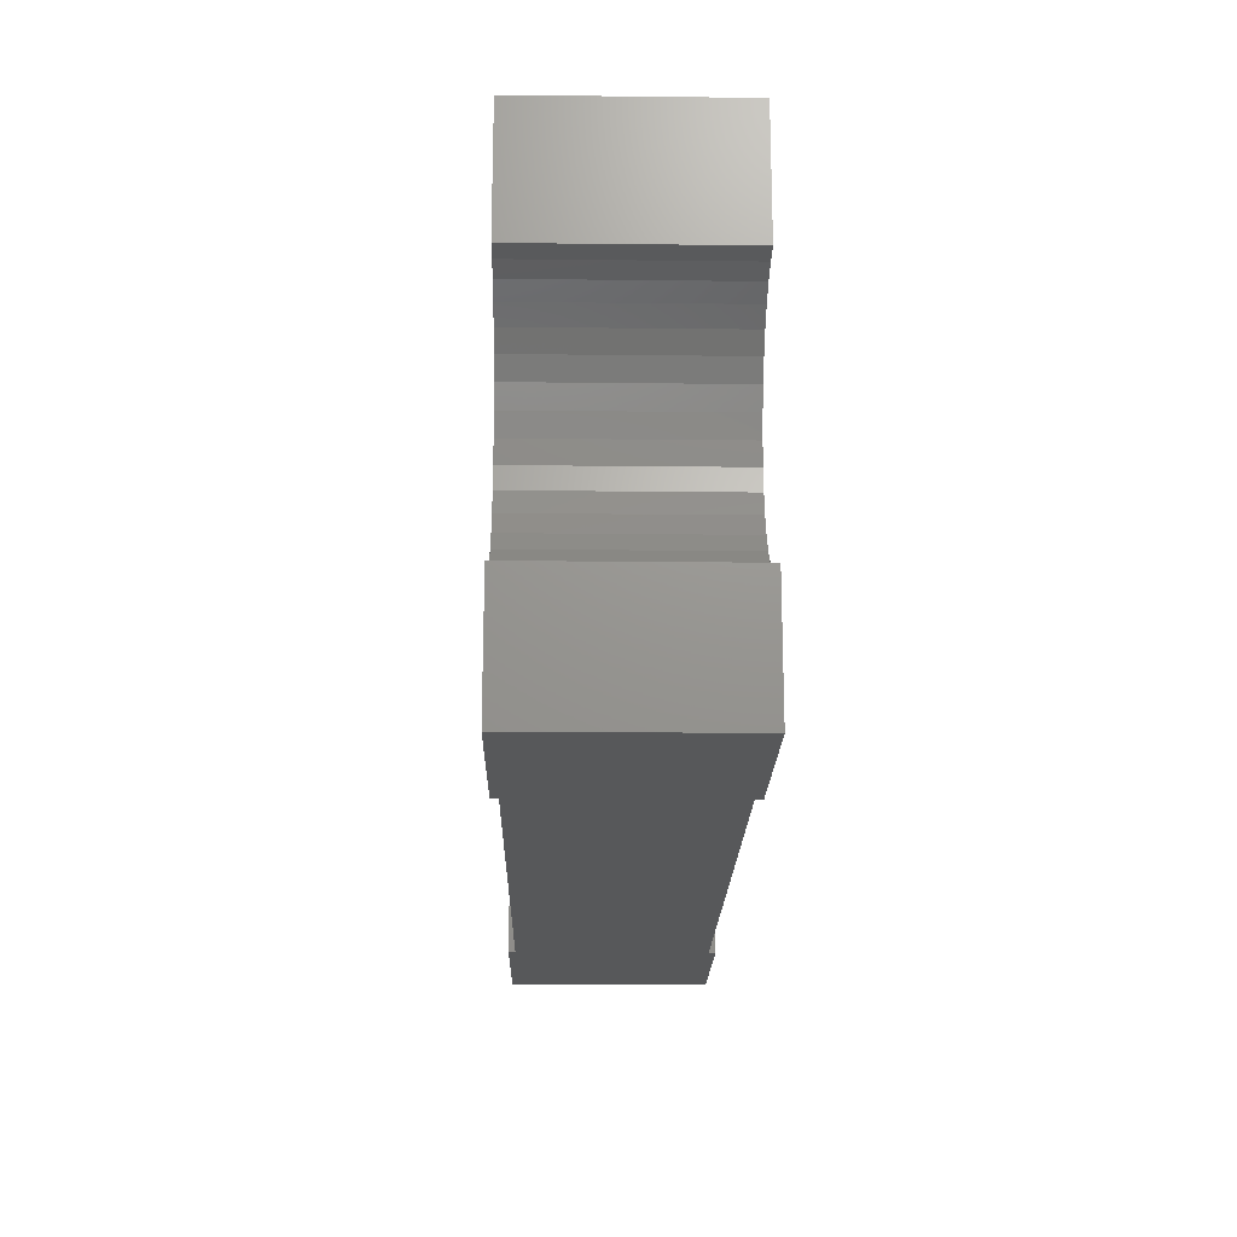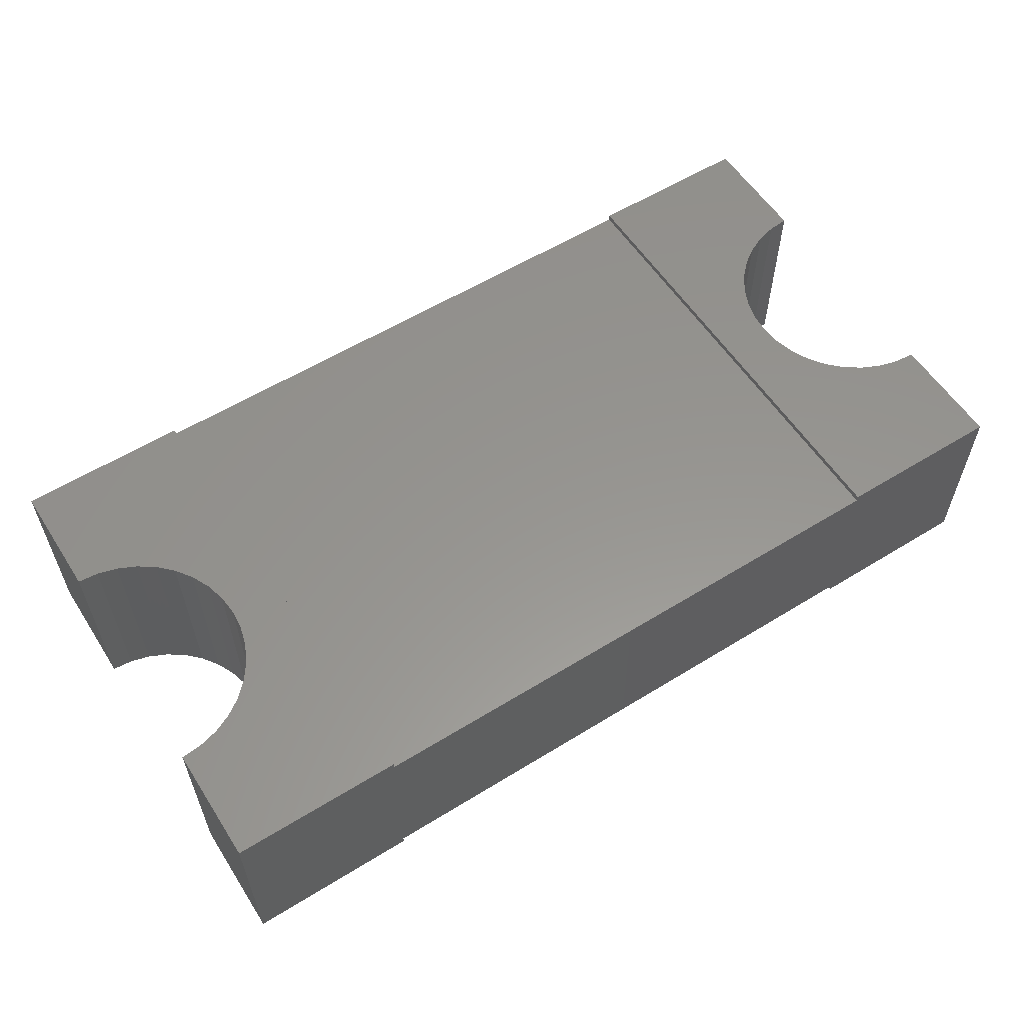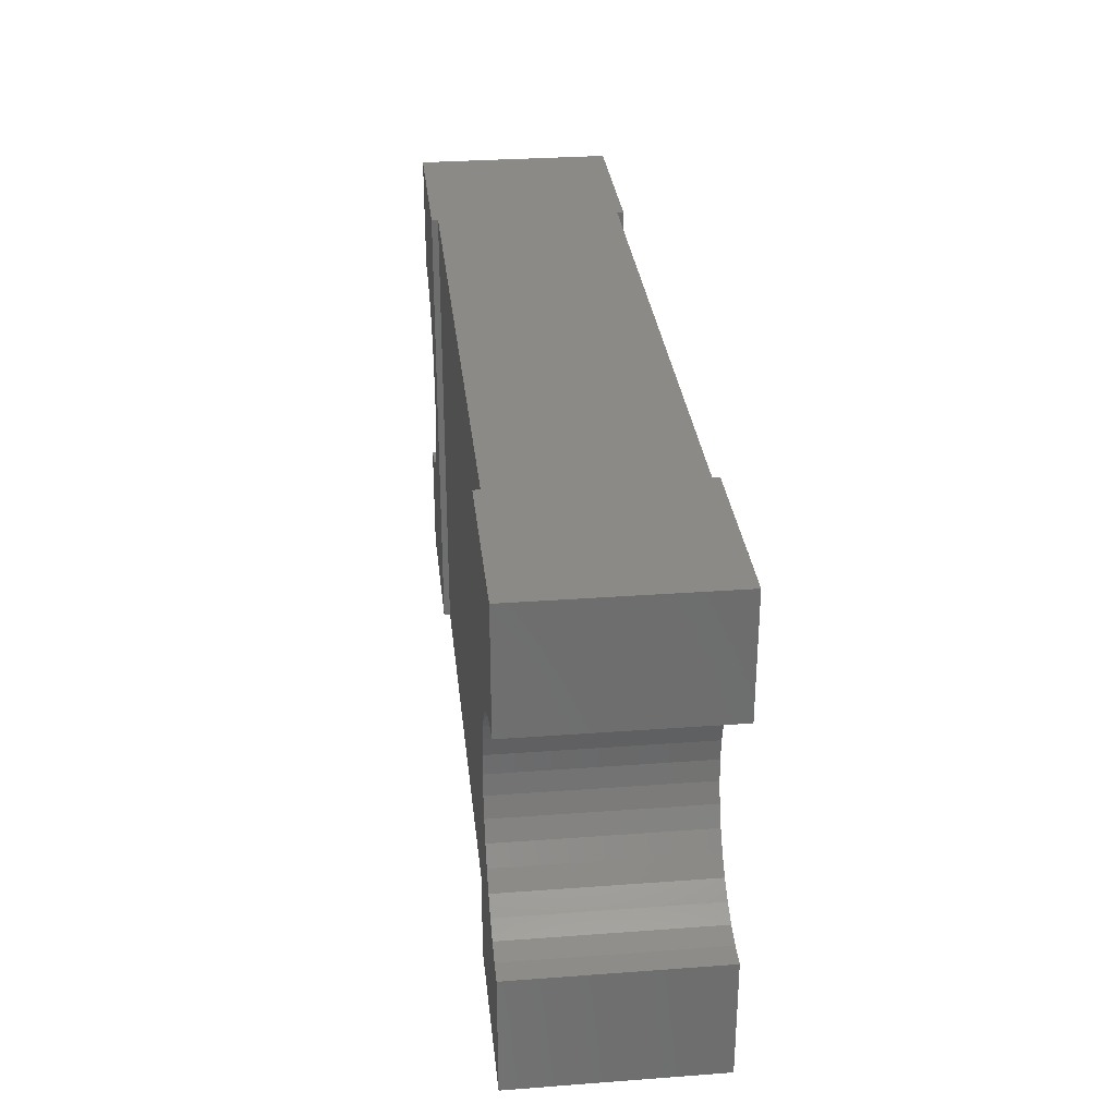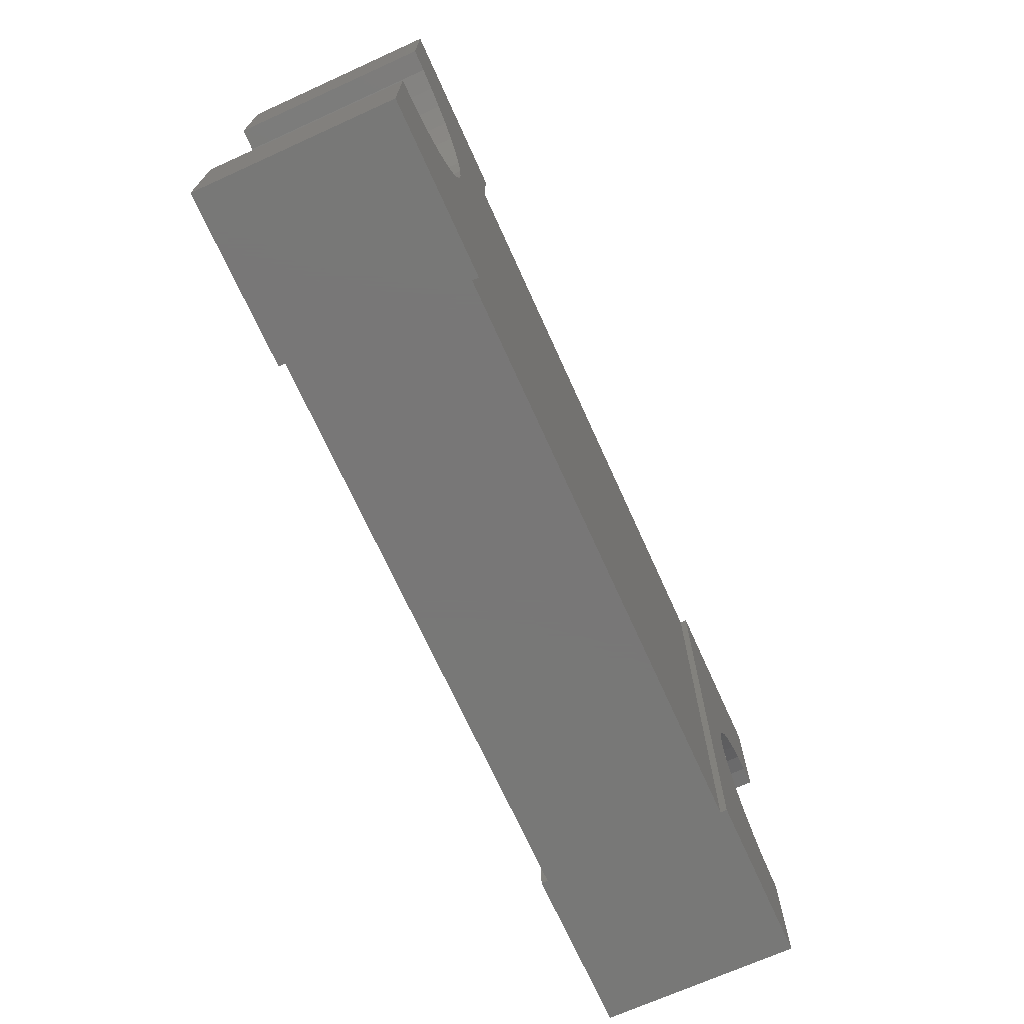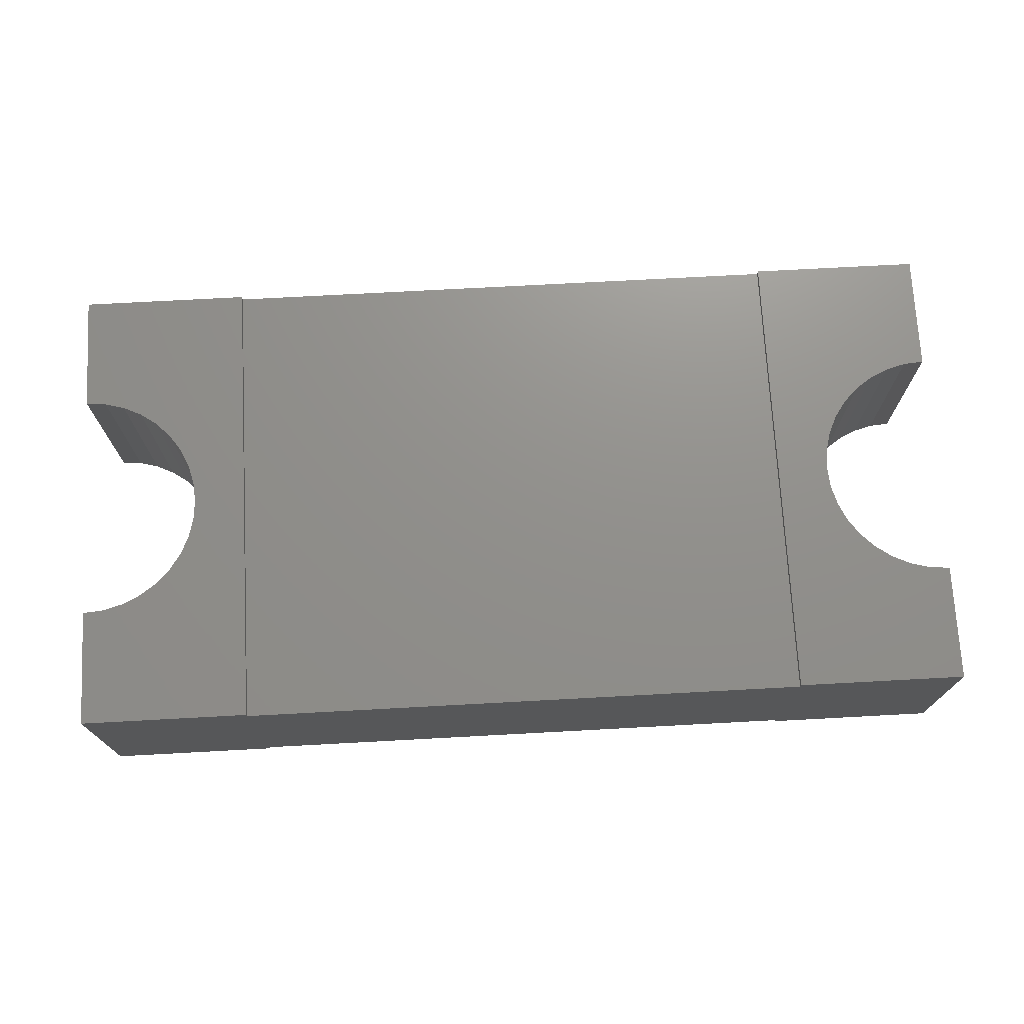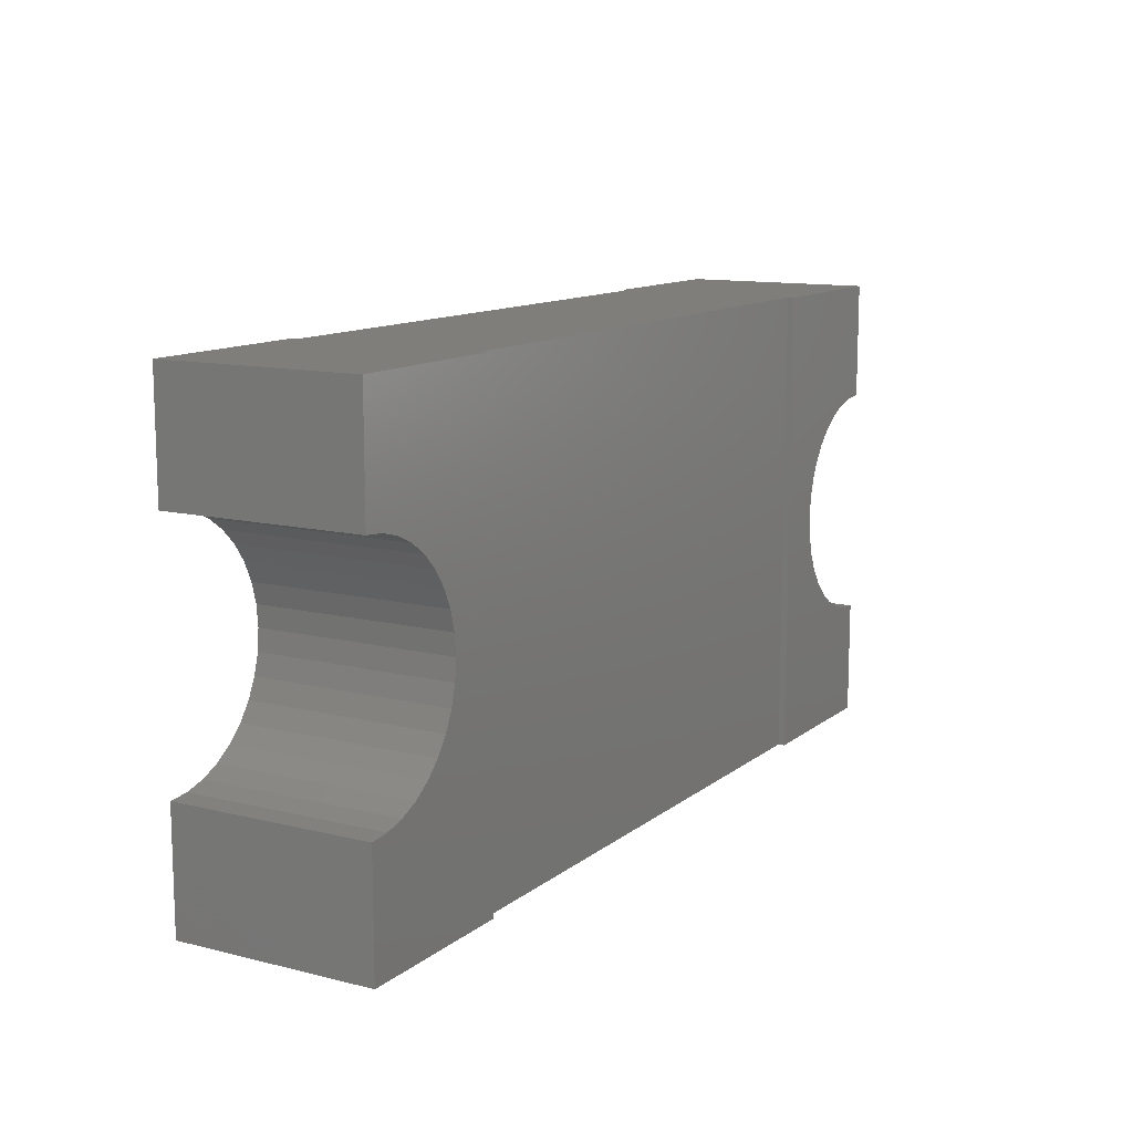
<metadata>
{"format":"stl","ext":"stl","renderer":"f3d","projection":"perspective","resolution":1024,"background":"white","views":[{"elev":-19.0,"azim":-91.2,"up":"+Z"},{"elev":57.7,"azim":147.4,"up":"+Y"},{"elev":30.4,"azim":83.9,"up":"+Z"},{"elev":-70.3,"azim":-65.7,"up":"+Z"},{"elev":72.5,"azim":176.9,"up":"+Y"},{"elev":12.0,"azim":-59.7,"up":"+Z"}]}
</metadata>
<code>
# stl→obj: 100 verts, 196 faces
v 2.85 0.725 0
v 2.85 0.75 0
v 3.5 0.75 0
v 0 0.75 0
v 0.65 0.75 0
v 0 0 0
v 0.65 0.725 0
v 3.5 0 0
v 2.85 0 0
v 2.85 0.025 0
v 0.65 0 0
v 0.65 0.025 0
v 2.85 0.025 1.8
v 2.85 0 1.8
v 3.5 0 1.8
v 0 0 1.8
v 0.65 0 1.8
v 0 0.75 1.8
v 0.65 0.025 1.8
v 3.5 0.75 1.8
v 2.85 0.75 1.8
v 2.85 0.725 1.8
v 0.65 0.75 1.8
v 0.65 0.725 1.8
v 3.5 0 0.45
v 3.422 0 0.4568
v 3.275 0 0.5103
v 3.211 0 0.5553
v 3.155 0 0.6107
v 3.11 0 0.675
v 3.077 0 0.7461
v 3.077 0 1.054
v 3.11 0 1.125
v 3.155 0 1.189
v 3.211 0 1.245
v 3.275 0 1.29
v 3.346 0 1.323
v 3.422 0 1.343
v 3.5 0 1.35
v 3.346 0 0.4771
v 3.057 0 0.8219
v 3.05 0 0.9
v 3.057 0 0.9781
v 0 0 1.35
v 0.07814 0 1.343
v 0.225 0 1.29
v 0.2893 0 1.245
v 0.4229 0 0.7461
v 0.3897 0 0.675
v 0.3447 0 0.6107
v 0.2893 0 0.5553
v 0.1539 0 1.323
v 0.3447 0 1.189
v 0.3897 0 1.125
v 0.4229 0 1.054
v 0.4432 0 0.9781
v 0.45 0 0.9
v 0.4432 0 0.8219
v 0.225 0 0.5103
v 0.1539 0 0.4771
v 0.07814 0 0.4568
v 0 0 0.45
v 3.346 0.75 1.323
v 3.275 0.75 1.29
v 3.211 0.75 1.245
v 3.422 0.75 1.343
v 3.5 0.75 1.35
v 3.155 0.75 1.189
v 3.11 0.75 1.125
v 3.077 0.75 1.054
v 3.077 0.75 0.7461
v 3.11 0.75 0.675
v 3.155 0.75 0.6107
v 3.211 0.75 0.5553
v 3.057 0.75 0.9781
v 3.05 0.75 0.9
v 3.057 0.75 0.8219
v 3.275 0.75 0.5103
v 3.346 0.75 0.4771
v 3.422 0.75 0.4568
v 3.5 0.75 0.45
v 0 0.75 0.45
v 0.07814 0.75 0.4568
v 0.1539 0.75 0.4771
v 0.225 0.75 0.5103
v 0.2893 0.75 0.5553
v 0.3447 0.75 0.6107
v 0.3897 0.75 0.675
v 0.4229 0.75 0.7461
v 0.4432 0.75 0.8219
v 0.45 0.75 0.9
v 0.4432 0.75 0.9781
v 0.4229 0.75 1.054
v 0.3897 0.75 1.125
v 0.3447 0.75 1.189
v 0.2893 0.75 1.245
v 0.225 0.75 1.29
v 0.1539 0.75 1.323
v 0.07814 0.75 1.343
v 0 0.75 1.35
f 1 2 3
f 4 5 6
f 6 5 7
f 8 9 10
f 11 6 12
f 12 6 7
f 12 7 10
f 10 7 1
f 10 1 8
f 8 1 3
f 13 14 15
f 16 17 18
f 18 17 19
f 20 21 22
f 23 18 24
f 24 18 19
f 24 19 22
f 22 19 13
f 22 13 20
f 20 13 15
f 8 25 26
f 9 27 28
f 28 29 9
f 9 29 30
f 9 30 31
f 32 33 14
f 14 33 34
f 14 34 35
f 35 36 14
f 14 36 37
f 14 37 15
f 15 37 38
f 15 38 39
f 8 26 9
f 9 26 40
f 9 40 27
f 31 41 9
f 9 41 42
f 9 42 14
f 14 42 43
f 14 43 32
f 16 44 45
f 17 46 47
f 48 49 11
f 11 49 50
f 11 50 51
f 16 45 17
f 17 45 52
f 17 52 46
f 47 53 17
f 17 53 54
f 17 54 55
f 55 56 17
f 17 56 57
f 17 57 11
f 11 57 58
f 11 58 48
f 51 59 11
f 11 59 60
f 11 60 6
f 6 60 61
f 6 61 62
f 63 64 21
f 21 64 65
f 63 21 66
f 66 21 20
f 66 20 67
f 65 68 21
f 21 68 69
f 21 69 70
f 71 72 2
f 2 72 73
f 2 73 74
f 70 75 21
f 21 75 76
f 21 76 2
f 2 76 77
f 2 77 71
f 74 78 2
f 2 78 79
f 2 79 3
f 3 79 80
f 3 80 81
f 82 4 62
f 62 4 6
f 82 62 61
f 82 61 83
f 83 61 60
f 83 60 84
f 84 60 59
f 84 59 85
f 85 59 51
f 85 51 86
f 86 51 50
f 86 50 87
f 87 50 49
f 87 49 88
f 88 49 48
f 88 48 89
f 89 48 58
f 89 58 90
f 90 58 57
f 90 57 91
f 91 57 56
f 91 56 92
f 92 56 55
f 92 55 93
f 93 55 54
f 93 54 94
f 94 54 53
f 94 53 95
f 95 53 47
f 95 47 96
f 96 47 46
f 96 46 97
f 97 46 52
f 97 52 98
f 98 52 45
f 98 45 99
f 99 45 44
f 99 44 100
f 18 100 16
f 16 100 44
f 67 20 39
f 39 20 15
f 67 39 38
f 67 38 66
f 66 38 37
f 66 37 63
f 63 37 36
f 63 36 64
f 64 36 35
f 64 35 65
f 65 35 34
f 65 34 68
f 68 34 33
f 68 33 69
f 69 33 32
f 69 32 70
f 70 32 43
f 70 43 75
f 75 43 42
f 75 42 76
f 76 42 41
f 76 41 77
f 77 41 31
f 77 31 71
f 71 31 30
f 71 30 72
f 72 30 29
f 72 29 73
f 73 29 28
f 73 28 74
f 74 28 27
f 74 27 78
f 78 27 40
f 78 40 79
f 79 40 26
f 79 26 80
f 80 26 25
f 80 25 81
f 3 81 8
f 8 81 25
f 4 82 83
f 5 88 89
f 85 86 5
f 5 86 87
f 5 87 88
f 89 90 5
f 5 90 91
f 5 91 23
f 23 91 92
f 23 92 93
f 4 83 5
f 5 83 84
f 5 84 85
f 93 94 23
f 23 94 95
f 23 95 96
f 96 97 23
f 23 97 98
f 23 98 18
f 18 98 99
f 18 99 100
f 1 22 2
f 2 22 21
f 24 7 23
f 23 7 5
f 7 24 1
f 1 24 22
f 13 10 14
f 14 10 9
f 12 19 11
f 11 19 17
f 19 12 13
f 13 12 10

</code>
